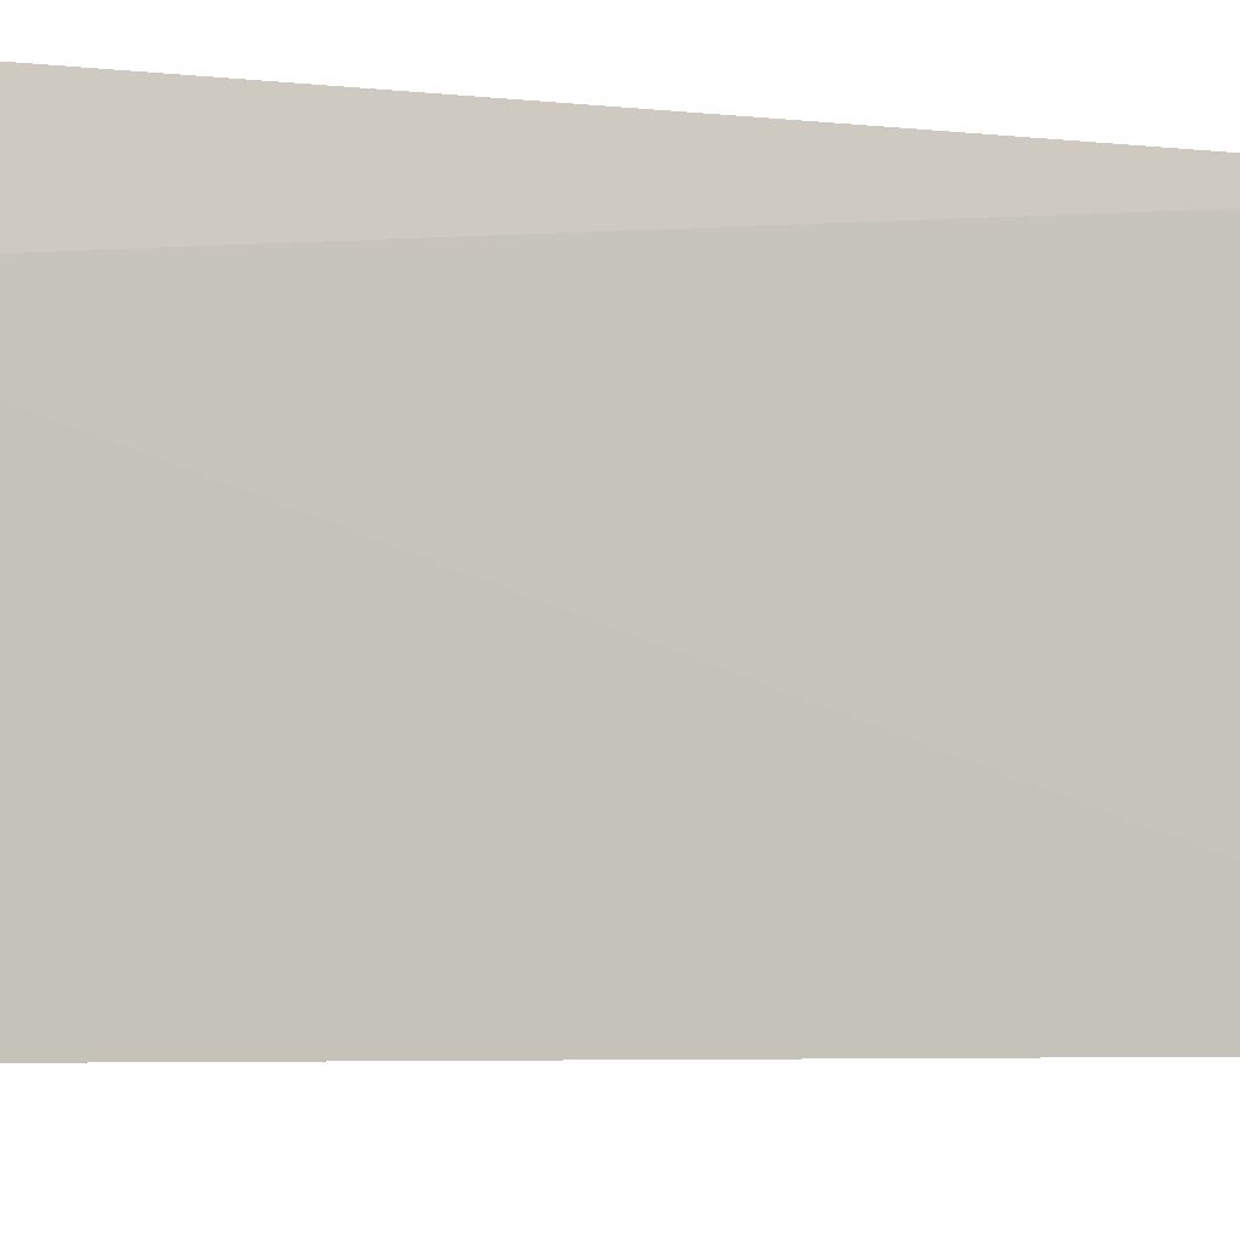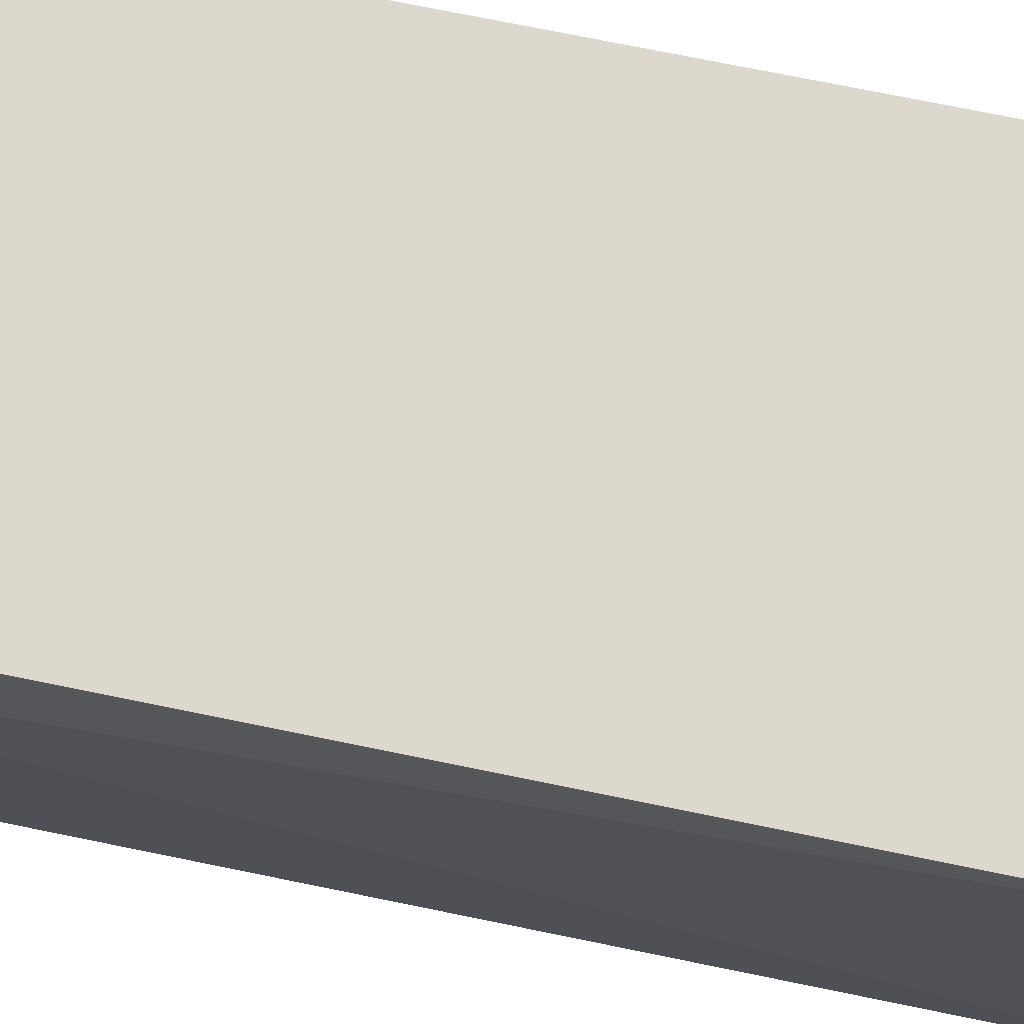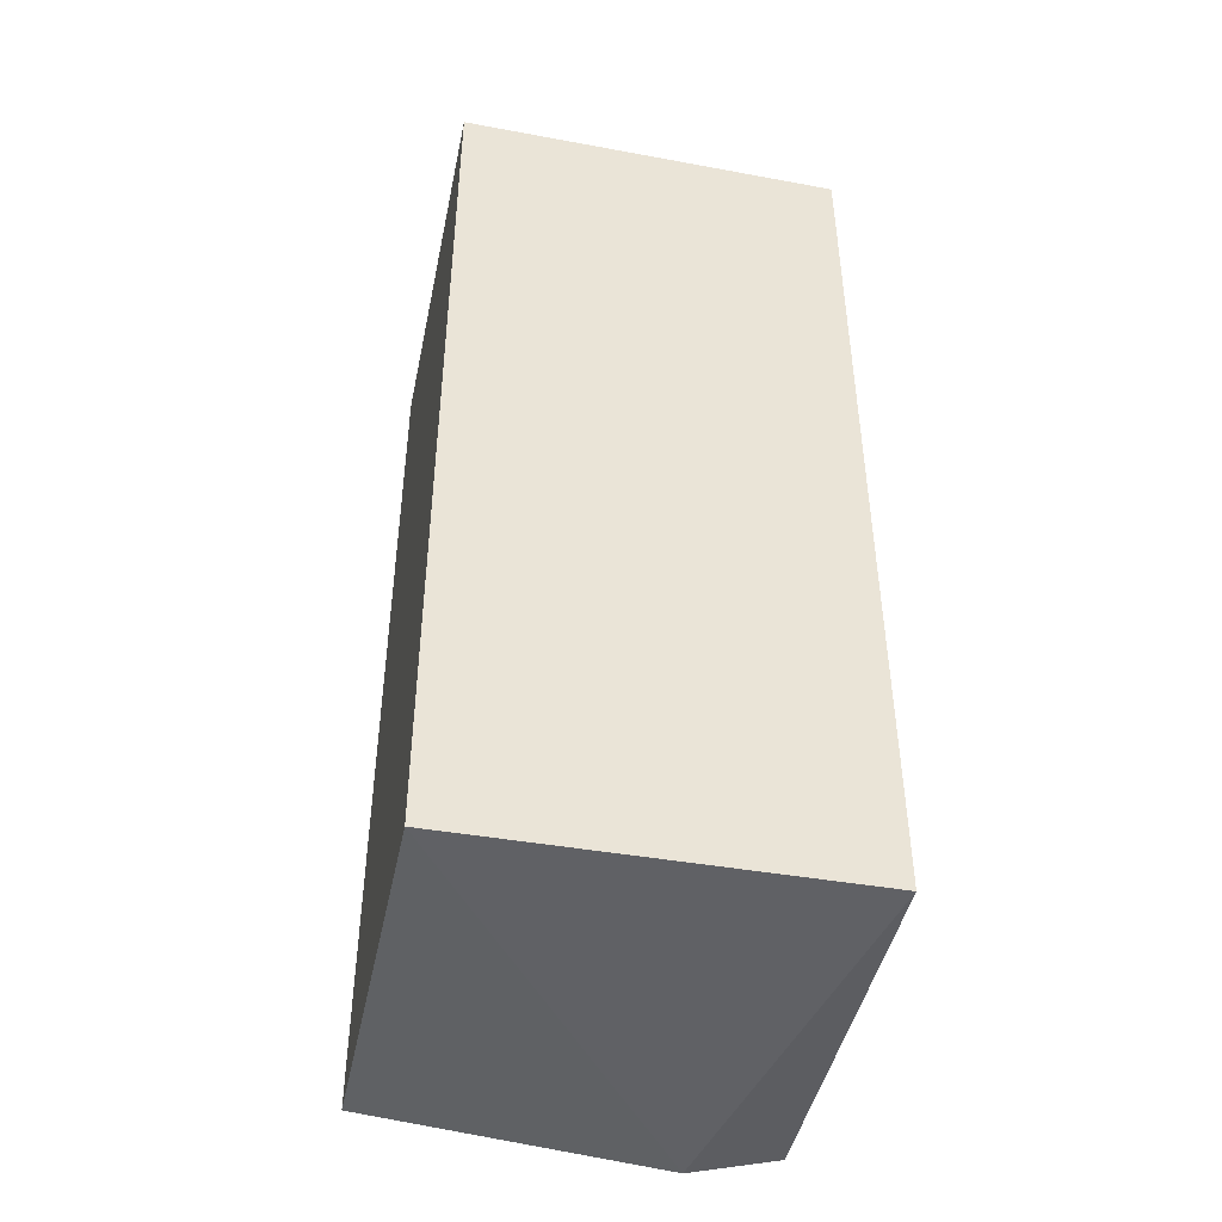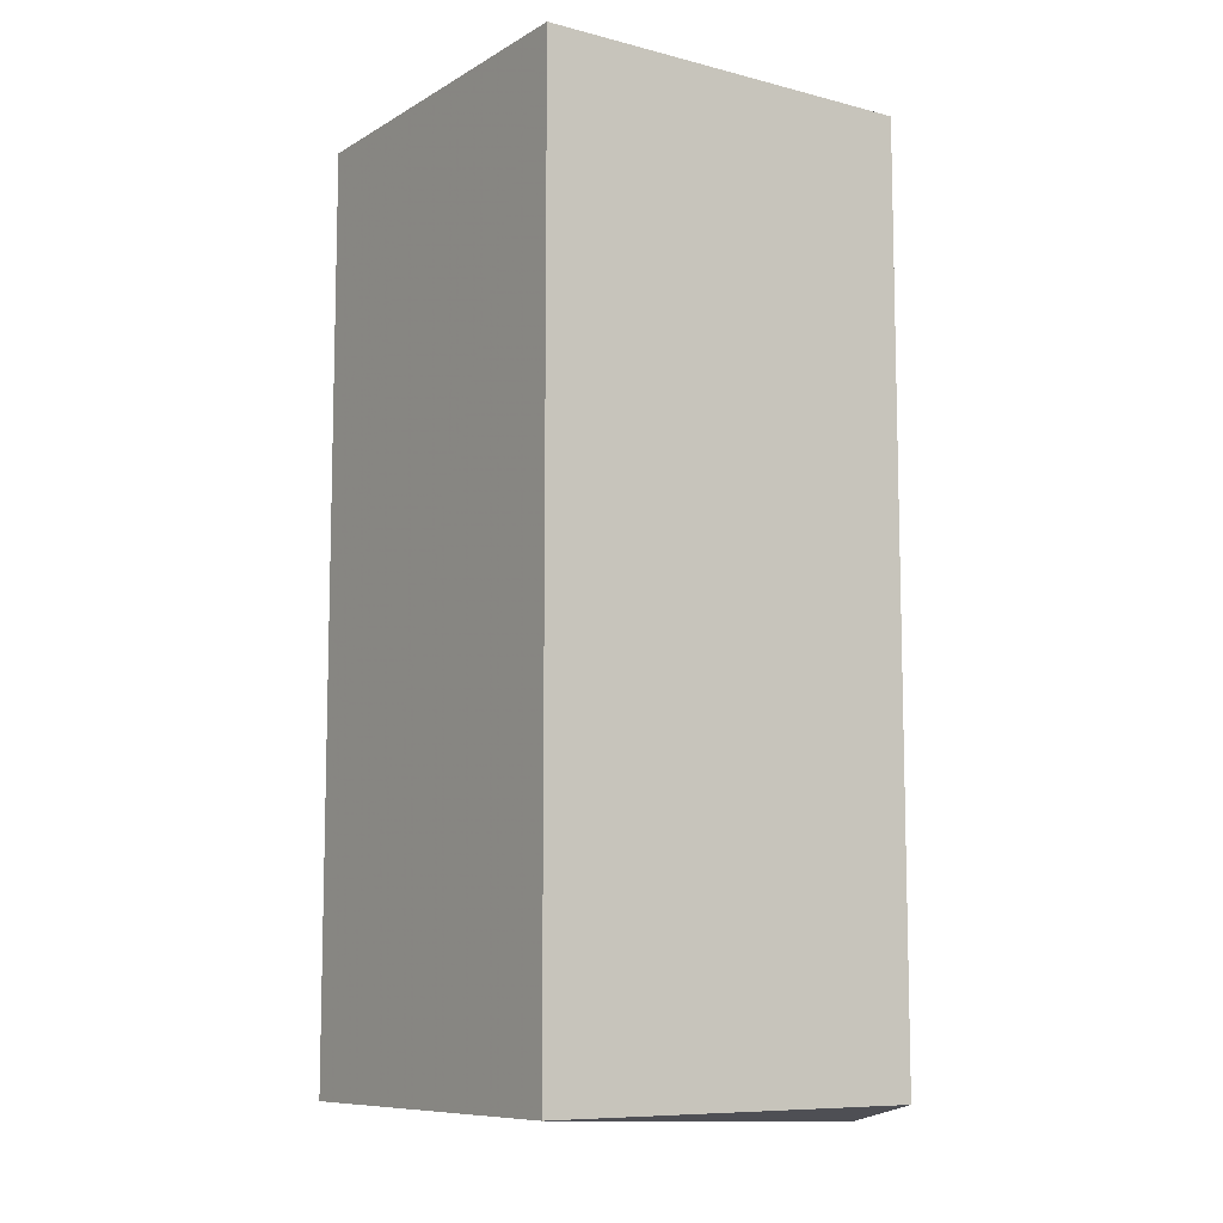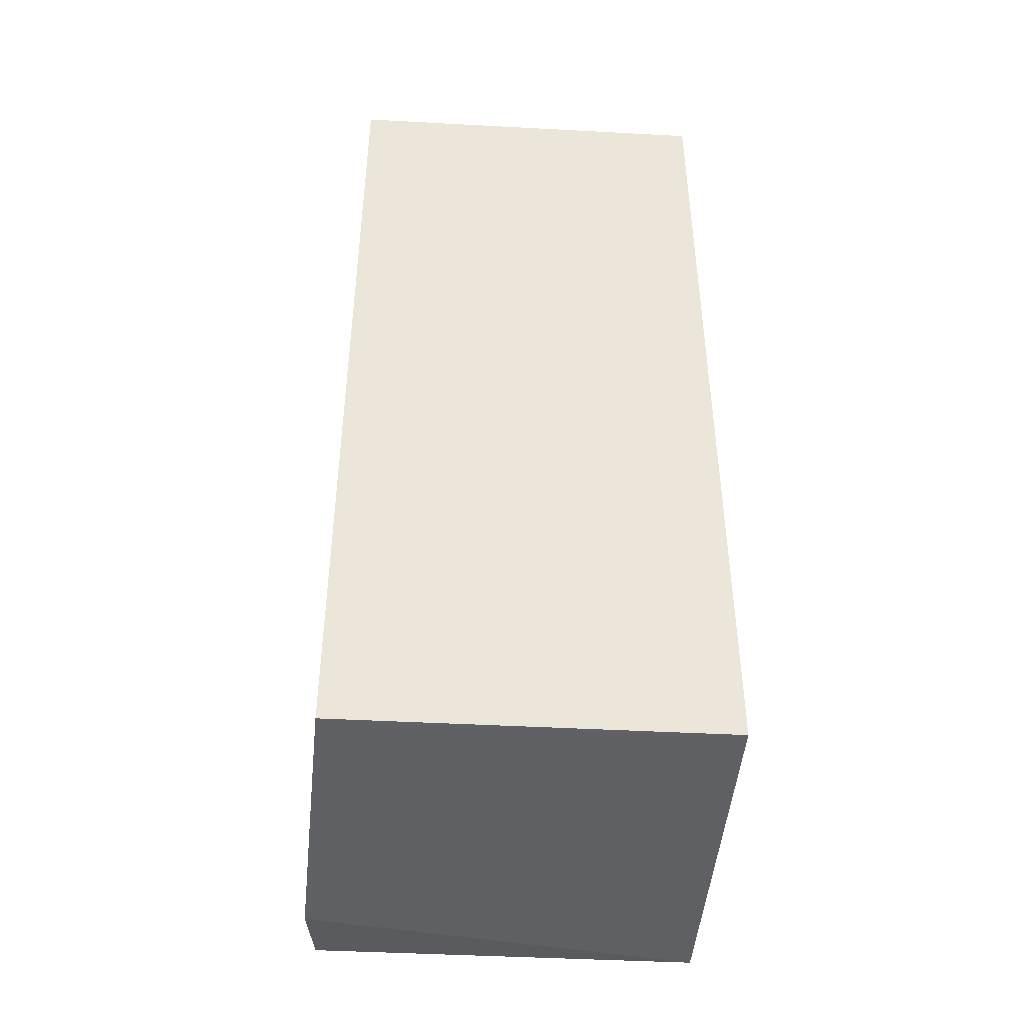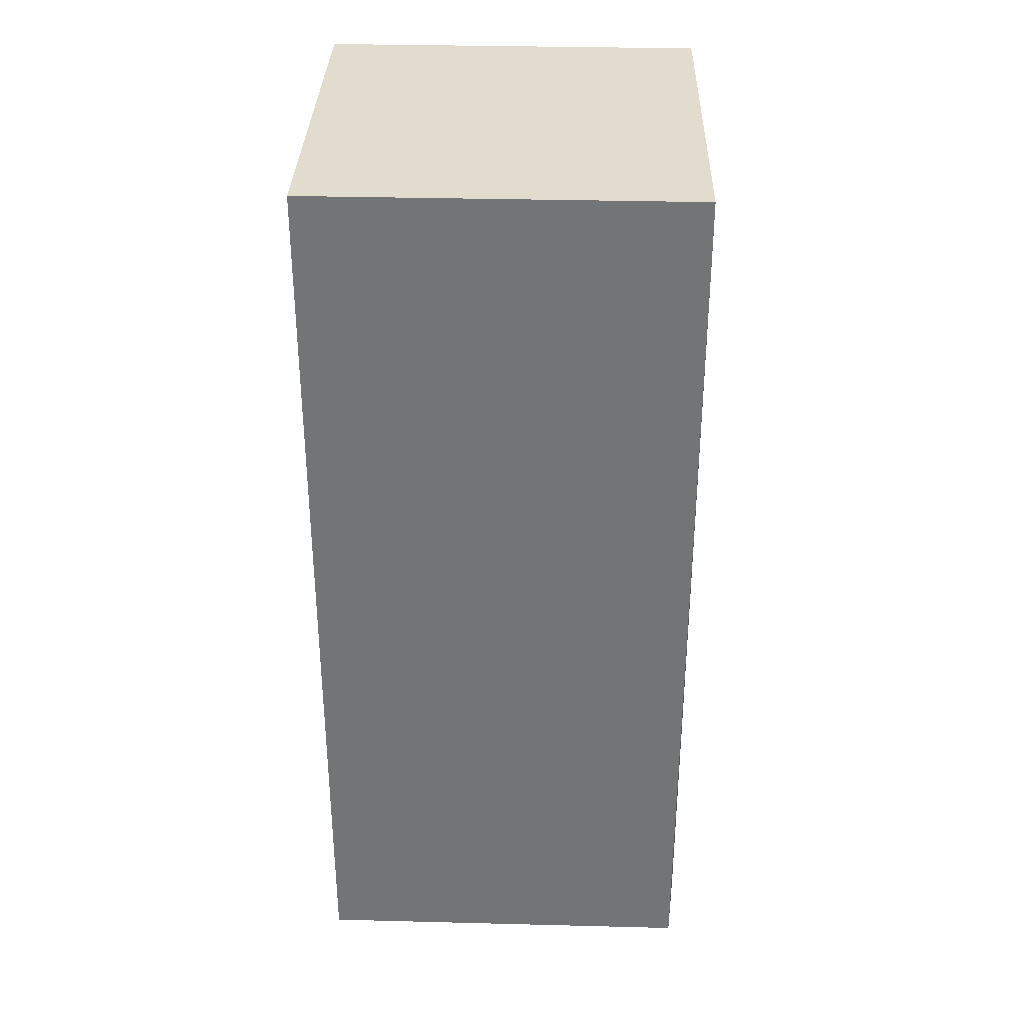
<metadata>
{"format":"obj","ext":"obj","renderer":"f3d","projection":"perspective","resolution":1024,"background":"white","views":[{"elev":-4.6,"azim":-111.4,"up":"+Y"},{"elev":72.6,"azim":-78.4,"up":"+Y"},{"elev":-45.0,"azim":78.3,"up":"+Z"},{"elev":-9.1,"azim":146.1,"up":"+Z"},{"elev":-44.4,"azim":-3.6,"up":"+Z"},{"elev":33.7,"azim":-178.0,"up":"+Z"}]}
</metadata>
<code>
v 0.4447 0.3606 -0.3618
v 0.4447 0.3606 0.5094
v 0.4369 0.2757 -0.3803
v 0.8109 0.3606 -0.3619
v 0.8109 0.3606 0.5095
v 0.812 -0.006837 -0.3646
v 0.812 -0.006837 0.5121
v 0.4491 -0.006832 0.5121
v 0.4491 -0.006832 -0.3646
f 2 4 1
f 5 7 6
f 7 5 8
f 6 7 8
f 5 6 4
f 6 3 4
f 3 8 2
f 8 5 2
f 5 4 2
f 3 6 9
f 8 3 9
f 6 8 9
f 4 3 1
f 3 2 1

</code>
